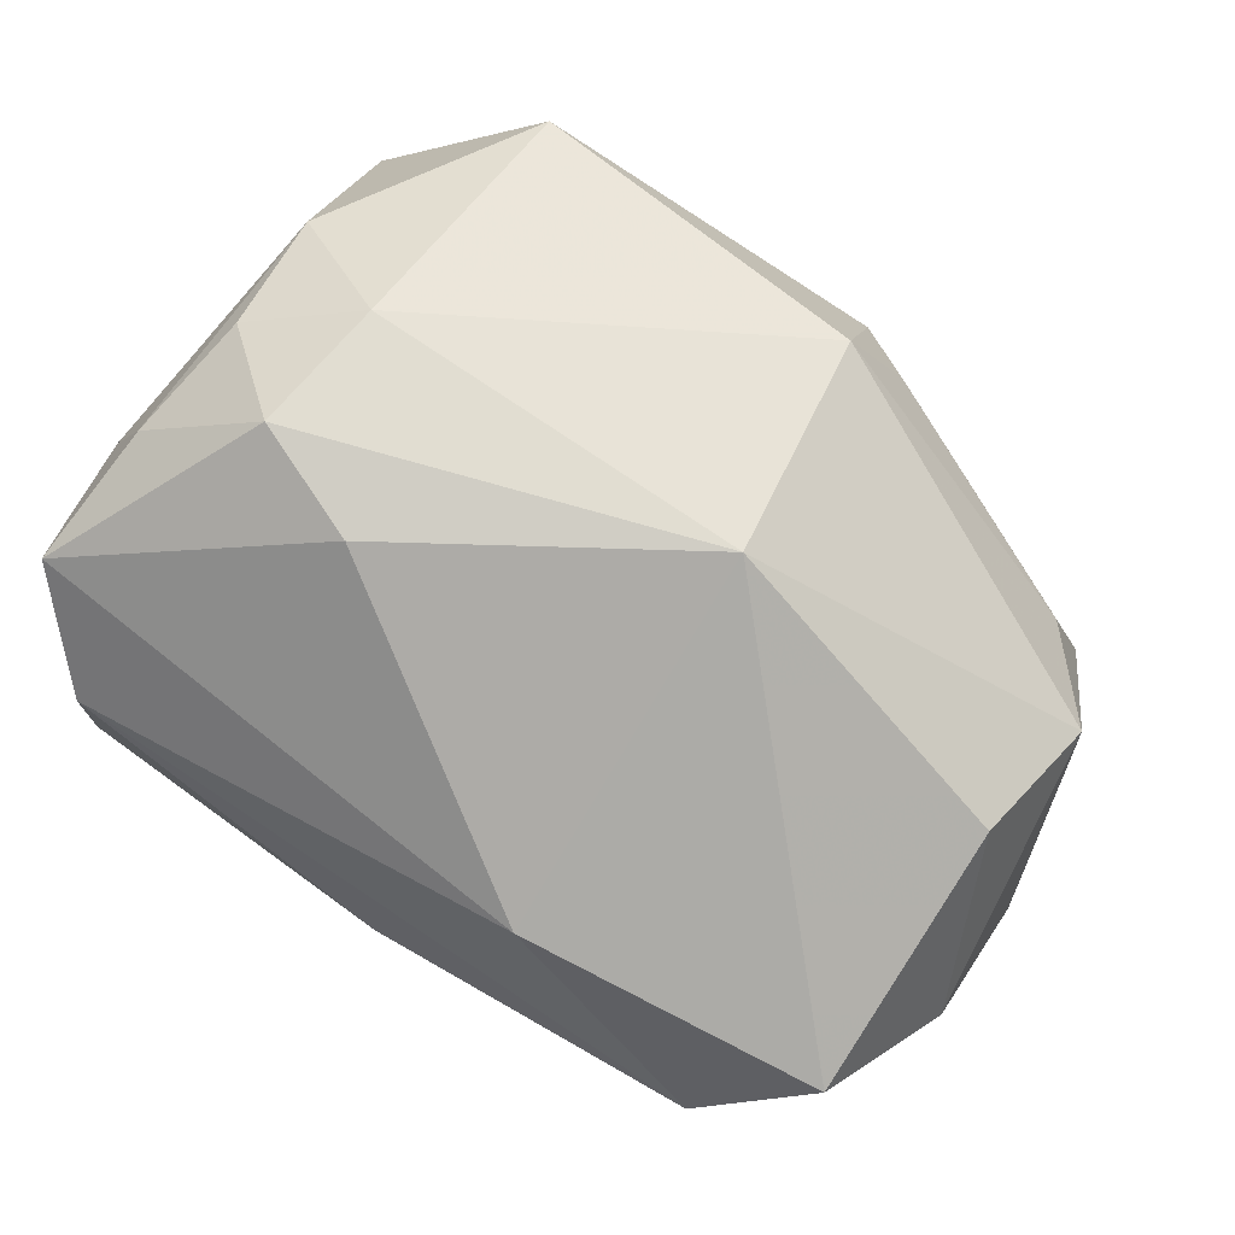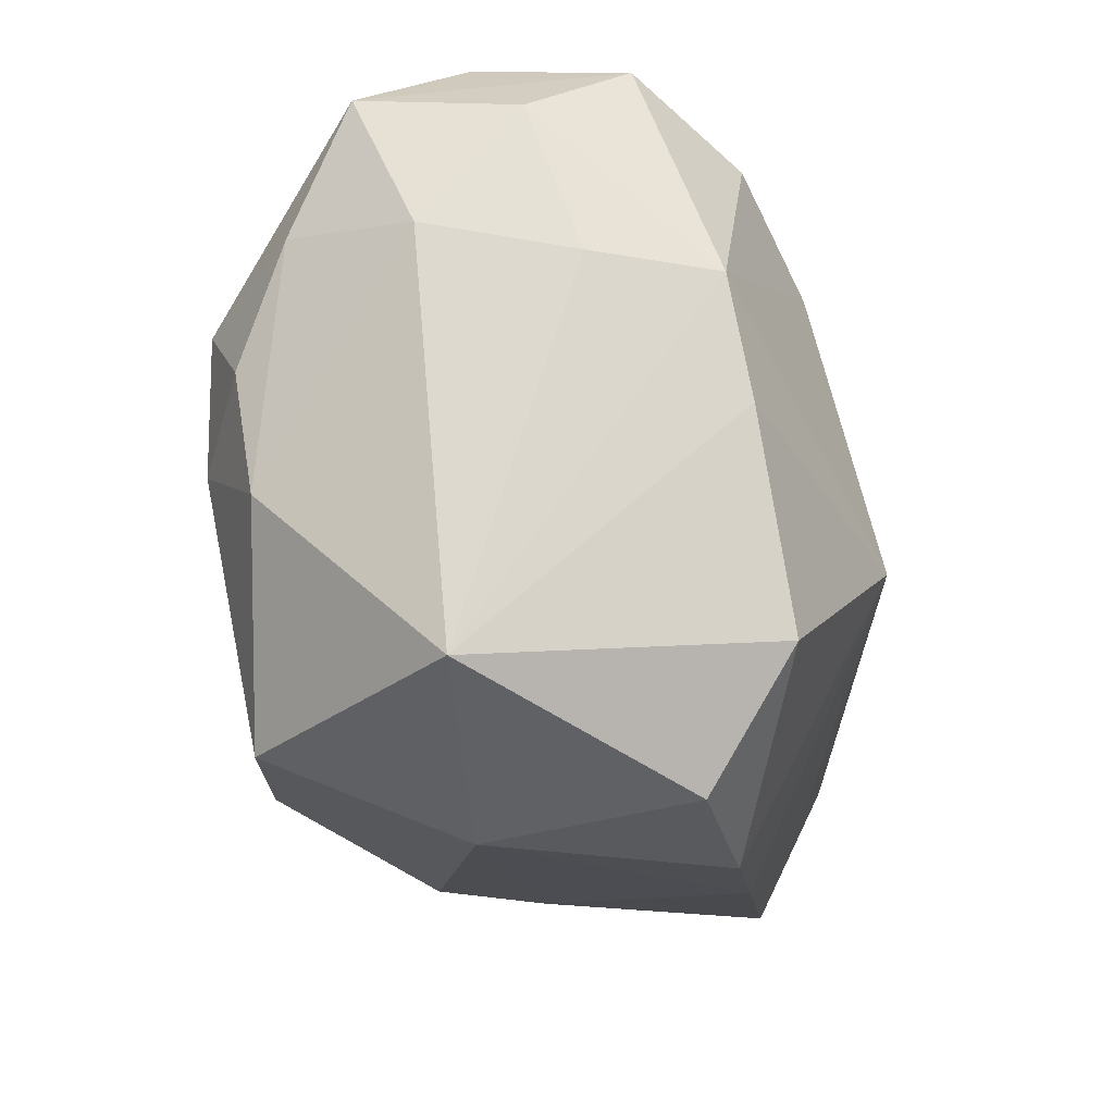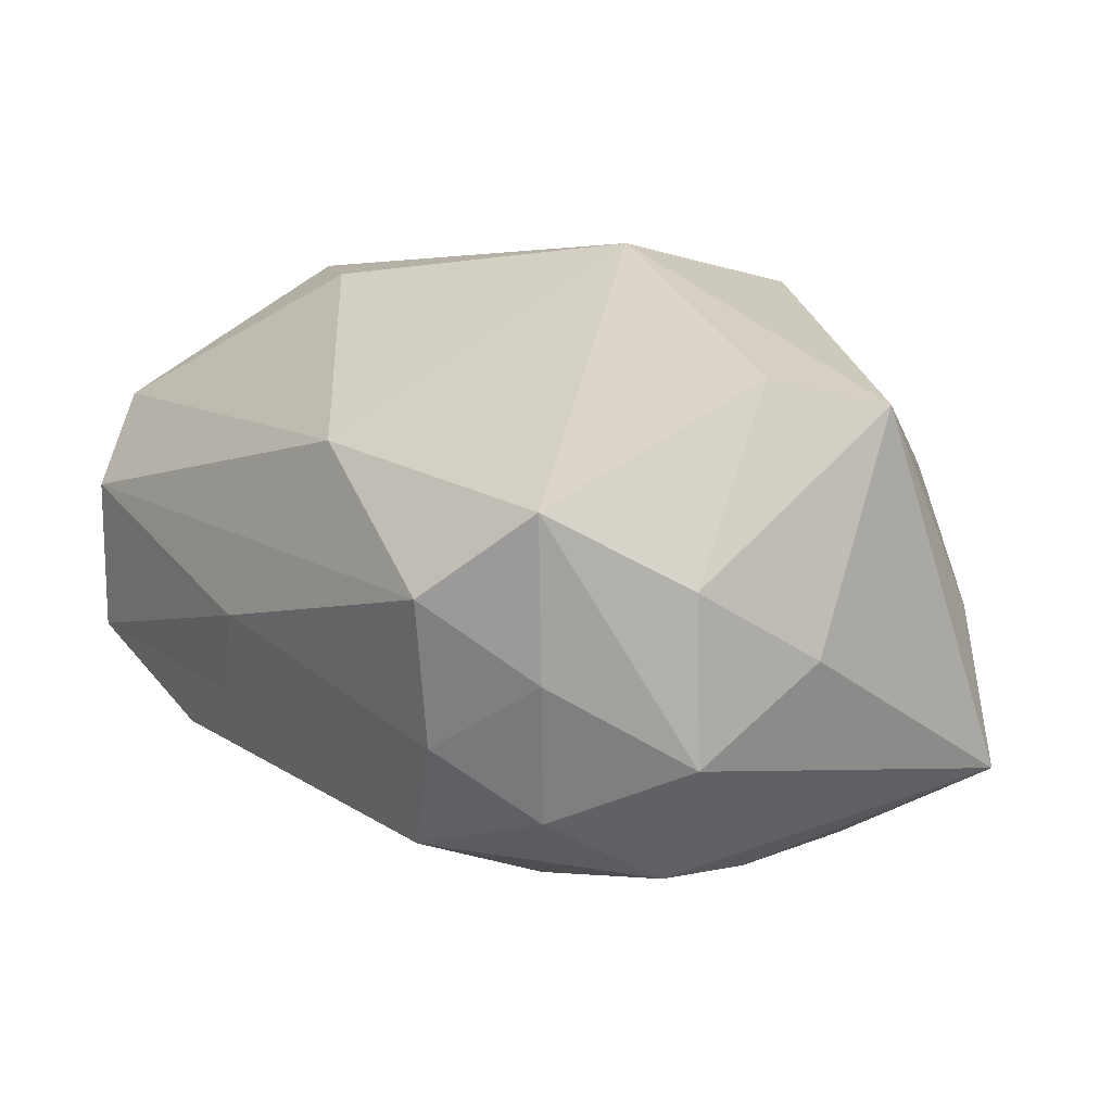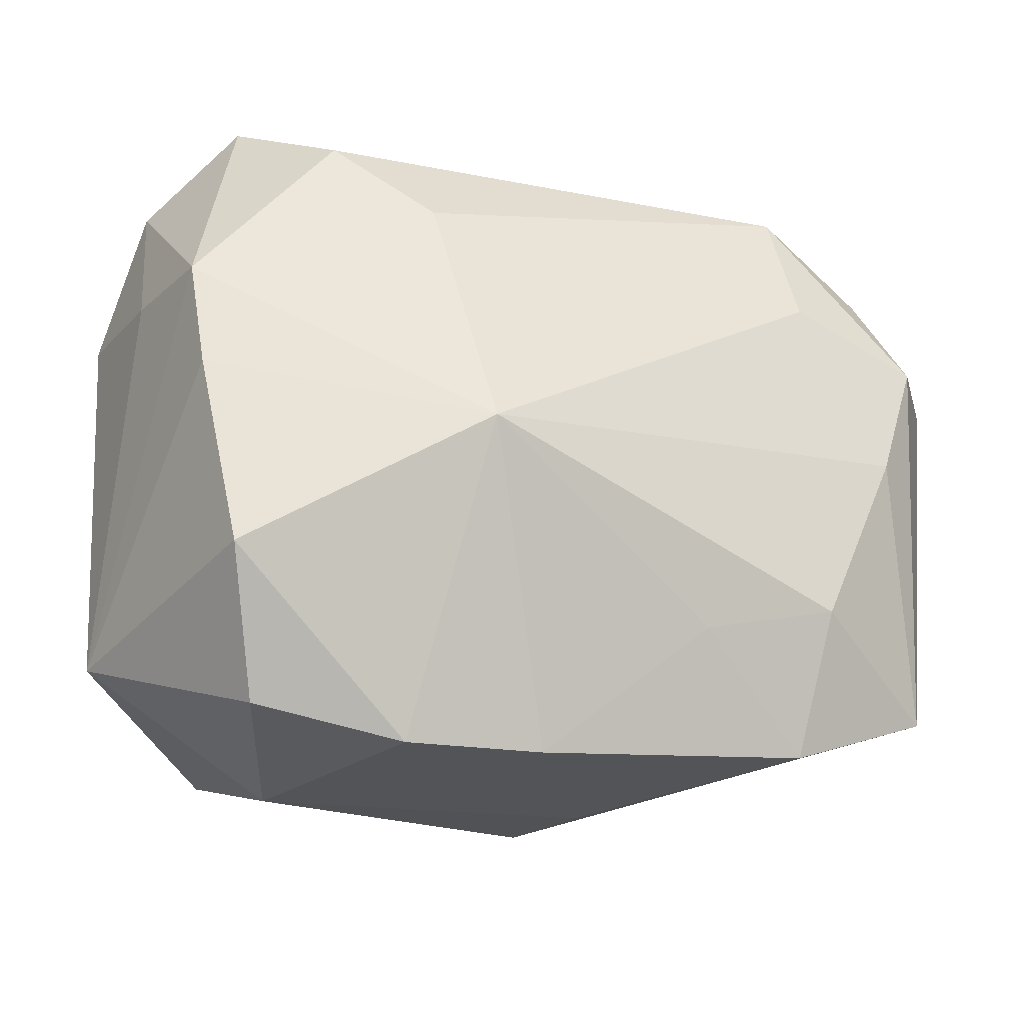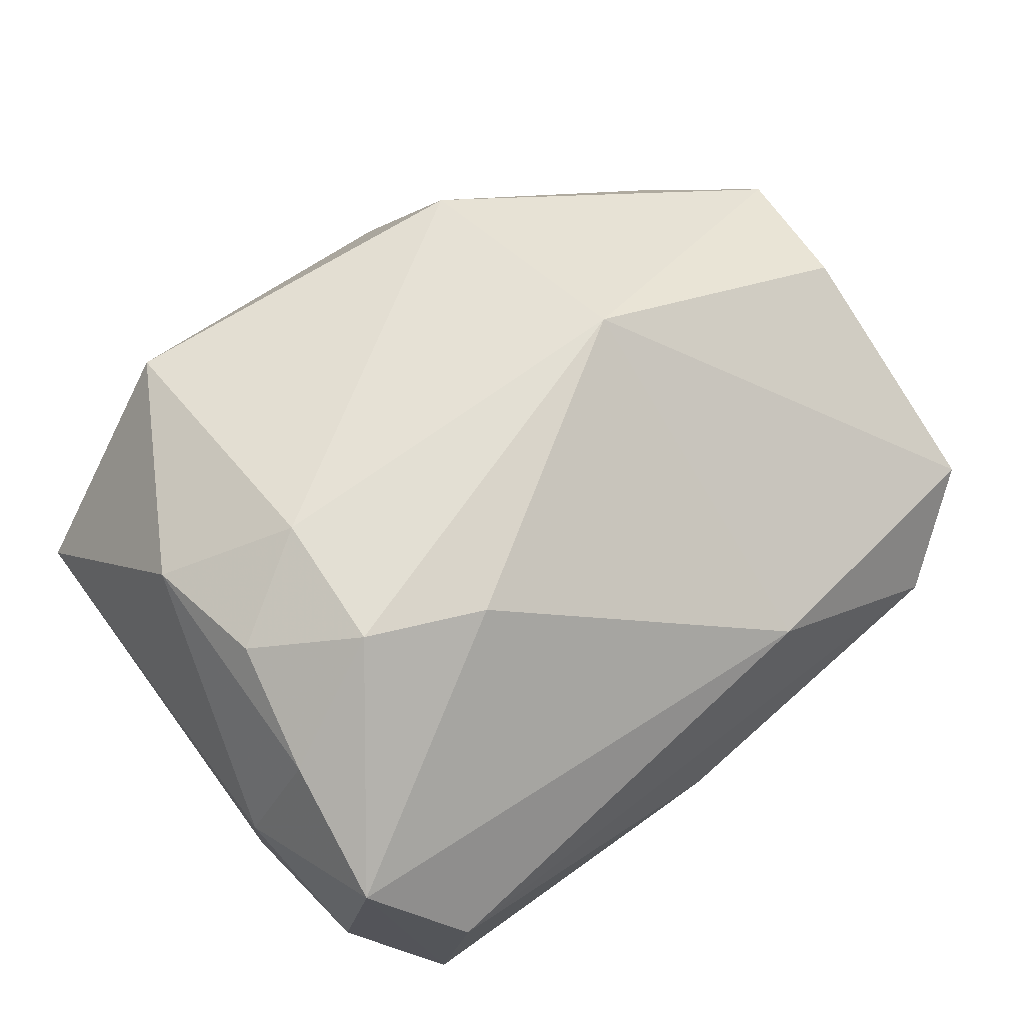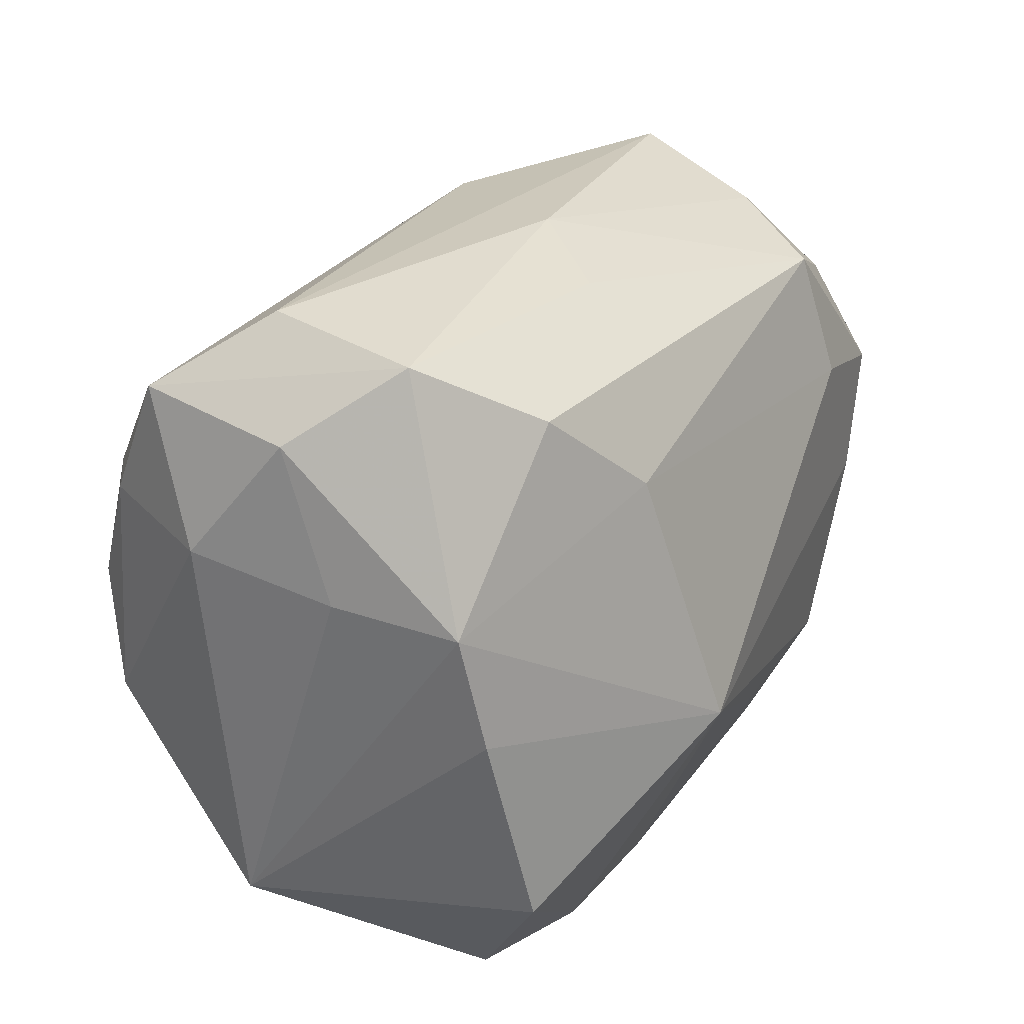
<metadata>
{"format":"obj","ext":"obj","renderer":"f3d","projection":"perspective","resolution":1024,"background":"white","views":[{"elev":68.8,"azim":-145.8,"up":"+Z"},{"elev":-19.3,"azim":91.3,"up":"+Y"},{"elev":1.9,"azim":-122.9,"up":"+Z"},{"elev":-27.2,"azim":155.4,"up":"+Y"},{"elev":66.9,"azim":142.0,"up":"+Z"},{"elev":28.9,"azim":116.4,"up":"+Y"}]}
</metadata>
<code>
v -0.02022 -0.02723 -0.01705
v -0.02701 -0.001151 -0.02323
v -0.02736 0.02861 -0.001548
v -0.01785 0.02296 -0.02069
v 0.03251 -0.0003845 -0.01452
v 0.03402 0.0229 0.001996
v -0.0325 -0.01916 -0.003104
v 0.01373 -0.03011 -0.0136
v 0.02638 0.03016 0.006514
v 0.02571 -0.02778 -0.01079
v -0.008934 -0.01911 0.02432
v 0.0114 -0.006298 -0.02582
v 0.01995 -0.02302 0.022
v 0.03455 -0.01975 0.007007
v -0.03706 -0.007522 0.01266
v 0.02092 0.01011 0.02652
v -0.006471 -0.02754 0.01019
v -0.03261 0.02116 -0.00778
v -0.03555 0.003223 0.01451
v 0.01468 0.01573 -0.01978
v -0.0308 -0.01577 0.008159
v -0.01196 -0.0003415 0.02652
v -0.0327 -0.02204 -0.01636
v 0.002461 -0.02965 -0.01498
v -0.02374 0.02538 -0.0128
v -0.009796 -0.01883 -0.02091
v 0.03217 0.02445 0.01494
v -0.03891 0.0008345 -0.006375
v 0.03347 0.009383 -0.01266
v -0.03542 0.02318 0.00474
v 0.01149 0.01378 0.02495
v -0.02081 -0.01599 -0.02253
v -0.008511 -0.02818 0.001532
v -0.01138 0.0271 0.01001
v 0.0285 0.003988 0.02337
v -0.01887 0.01234 -0.02368
v 0.01885 -0.02936 0.005766
v -0.02804 0.0181 -0.01842
v 4.028e-05 0.03016 -0.003932
v -0.01216 -0.02238 0.01639
v 0.03549 0.01265 0.009807
v 0.0221 0.02339 -0.01469
v 0.02834 0.02878 -0.006051
v 0.01992 -0.001079 0.02652
v -0.03029 0.008921 -0.02294
v -0.03919 0.01219 -0.001018
v -0.0374 0.01073 -0.01403
v 0.03489 0.01058 -0.002435
v 0.005785 0.0278 -0.01052
v 0.02977 -0.01738 -0.0173
v 0.03064 0.01372 0.01971
v 0.02998 -0.006193 0.02158
f 22 30 19
f 12 50 8
f 50 10 8
f 8 10 37
f 4 42 20
f 12 20 29
f 29 20 42
f 49 42 4
f 13 17 37
f 11 17 13
f 22 19 15
f 15 11 22
f 14 10 50
f 37 10 14
f 14 13 37
f 52 13 14
f 41 52 14
f 43 29 42
f 42 49 43
f 9 27 43
f 5 50 12
f 12 29 5
f 5 14 50
f 29 14 5
f 51 52 41
f 41 27 51
f 34 27 9
f 34 30 22
f 28 15 46
f 46 19 30
f 46 15 19
f 28 46 47
f 30 18 47
f 47 46 30
f 37 17 33
f 33 17 1
f 22 11 44
f 11 13 44
f 44 13 52
f 26 32 12
f 1 32 26
f 41 14 48
f 48 14 29
f 30 34 3
f 3 34 9
f 3 18 30
f 38 47 18
f 4 45 38
f 38 45 47
f 24 33 1
f 1 26 24
f 24 8 37
f 37 33 24
f 12 8 24
f 24 26 12
f 52 51 35
f 35 44 52
f 16 51 27
f 22 44 16
f 16 35 51
f 44 35 16
f 1 17 23
f 17 7 23
f 23 32 1
f 28 47 23
f 23 15 28
f 23 7 15
f 47 45 23
f 11 15 21
f 15 7 21
f 12 45 36
f 36 45 4
f 36 20 12
f 4 20 36
f 29 43 6
f 6 48 29
f 6 43 27
f 6 27 41
f 41 48 6
f 9 43 39
f 39 3 9
f 39 43 49
f 39 49 4
f 18 3 25
f 25 38 18
f 4 38 25
f 25 39 4
f 3 39 25
f 27 34 31
f 31 16 27
f 31 34 22
f 22 16 31
f 32 23 2
f 2 23 45
f 12 32 2
f 2 45 12
f 40 17 11
f 11 21 40
f 40 7 17
f 40 21 7

</code>
